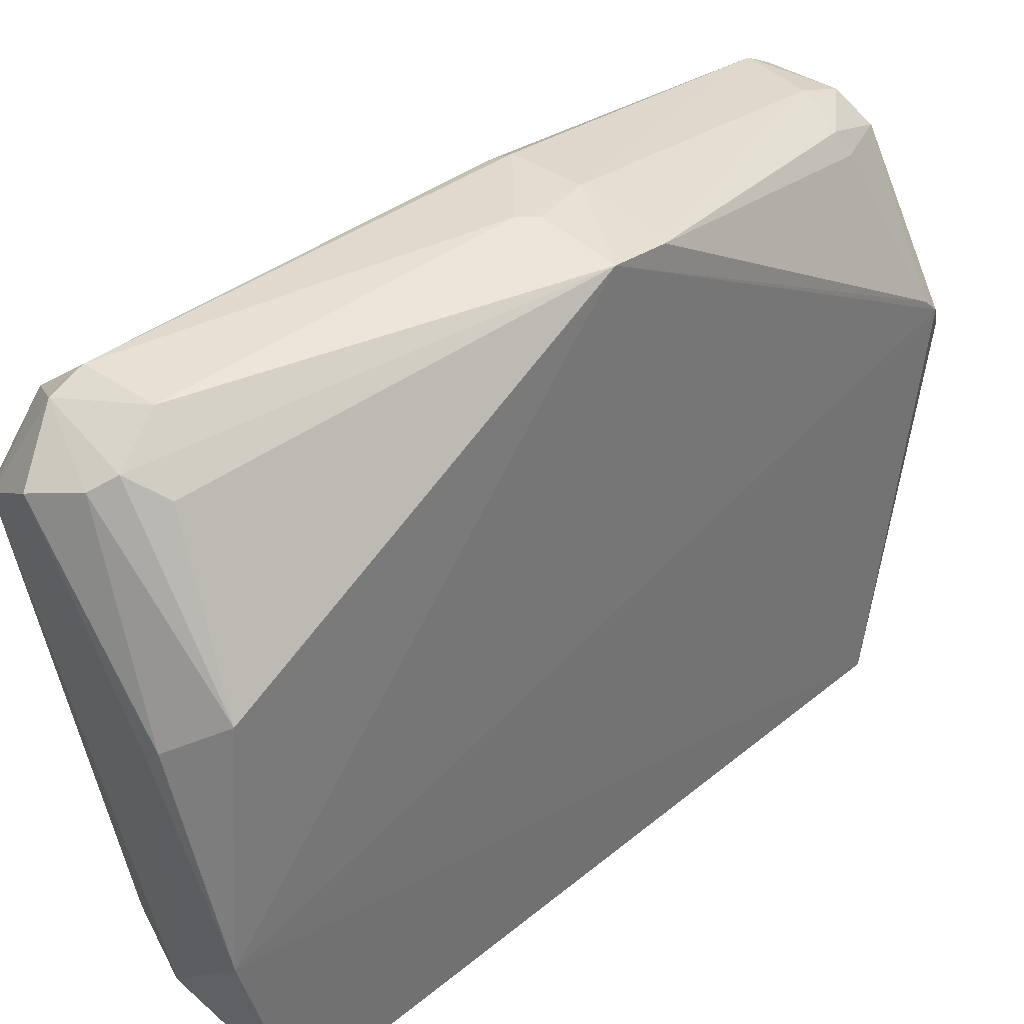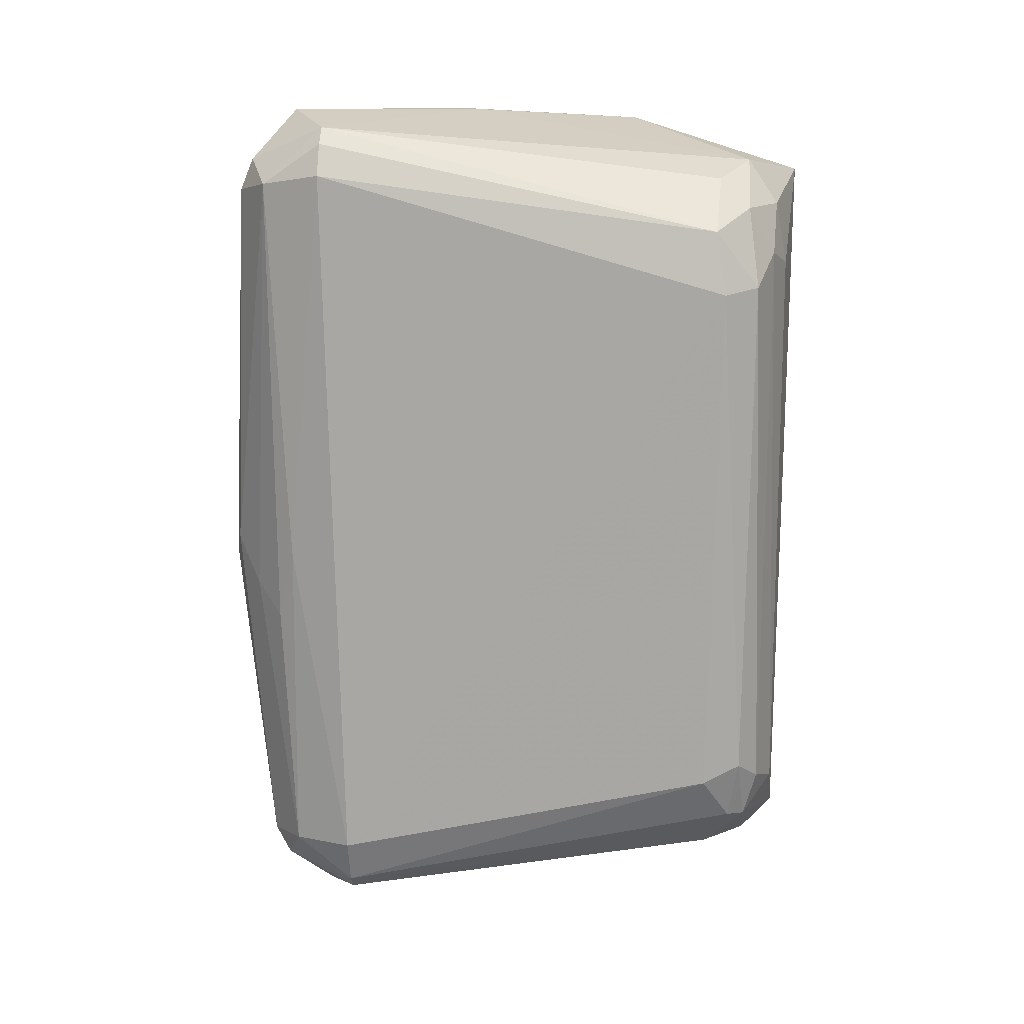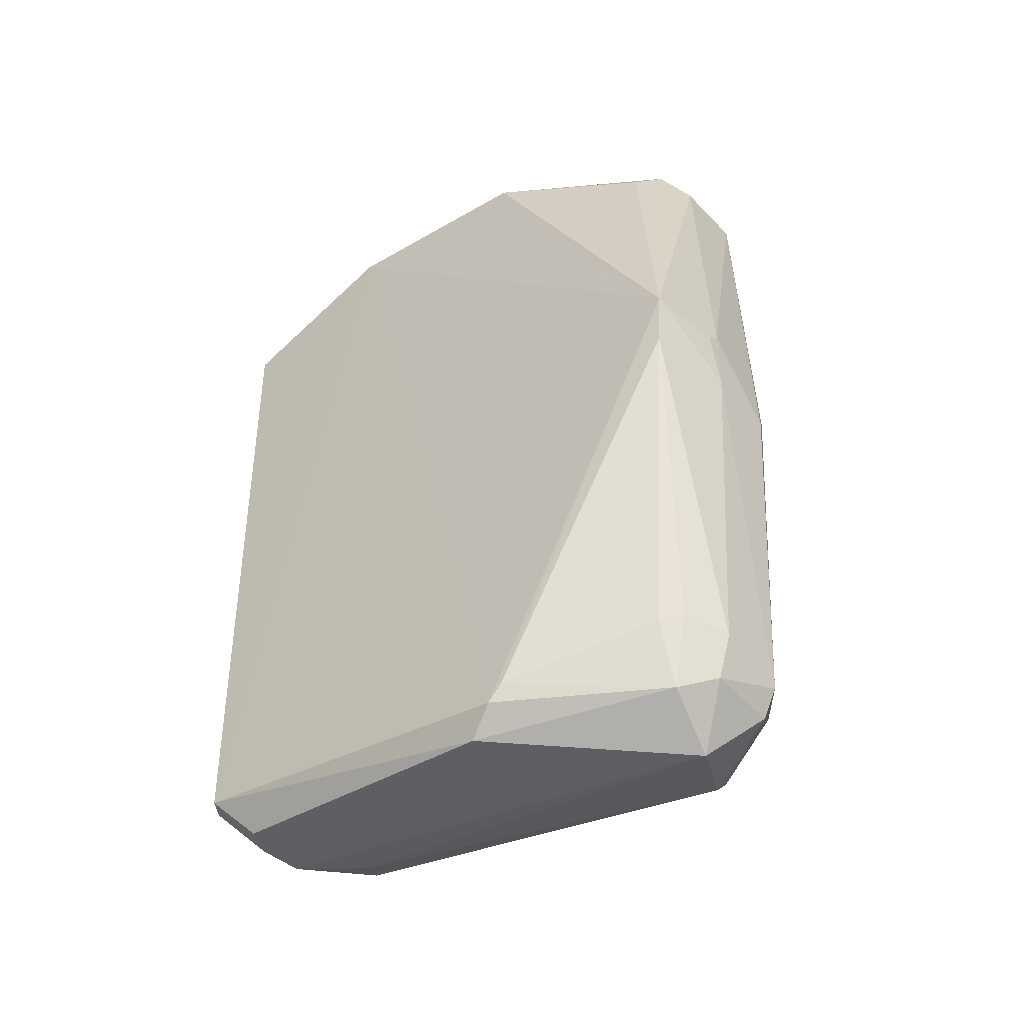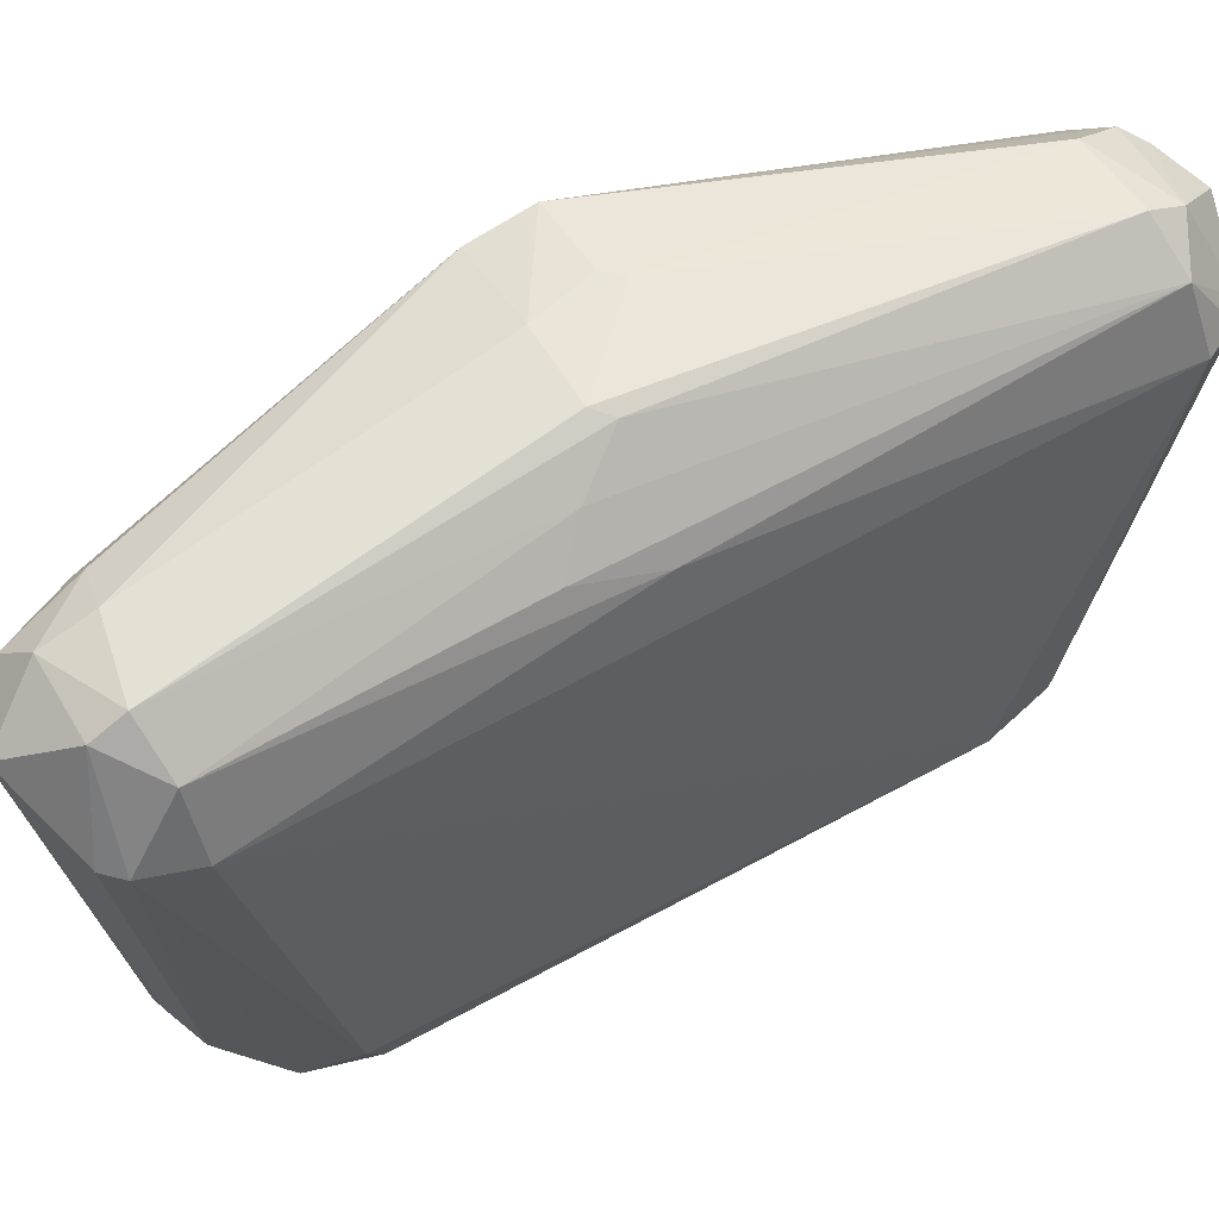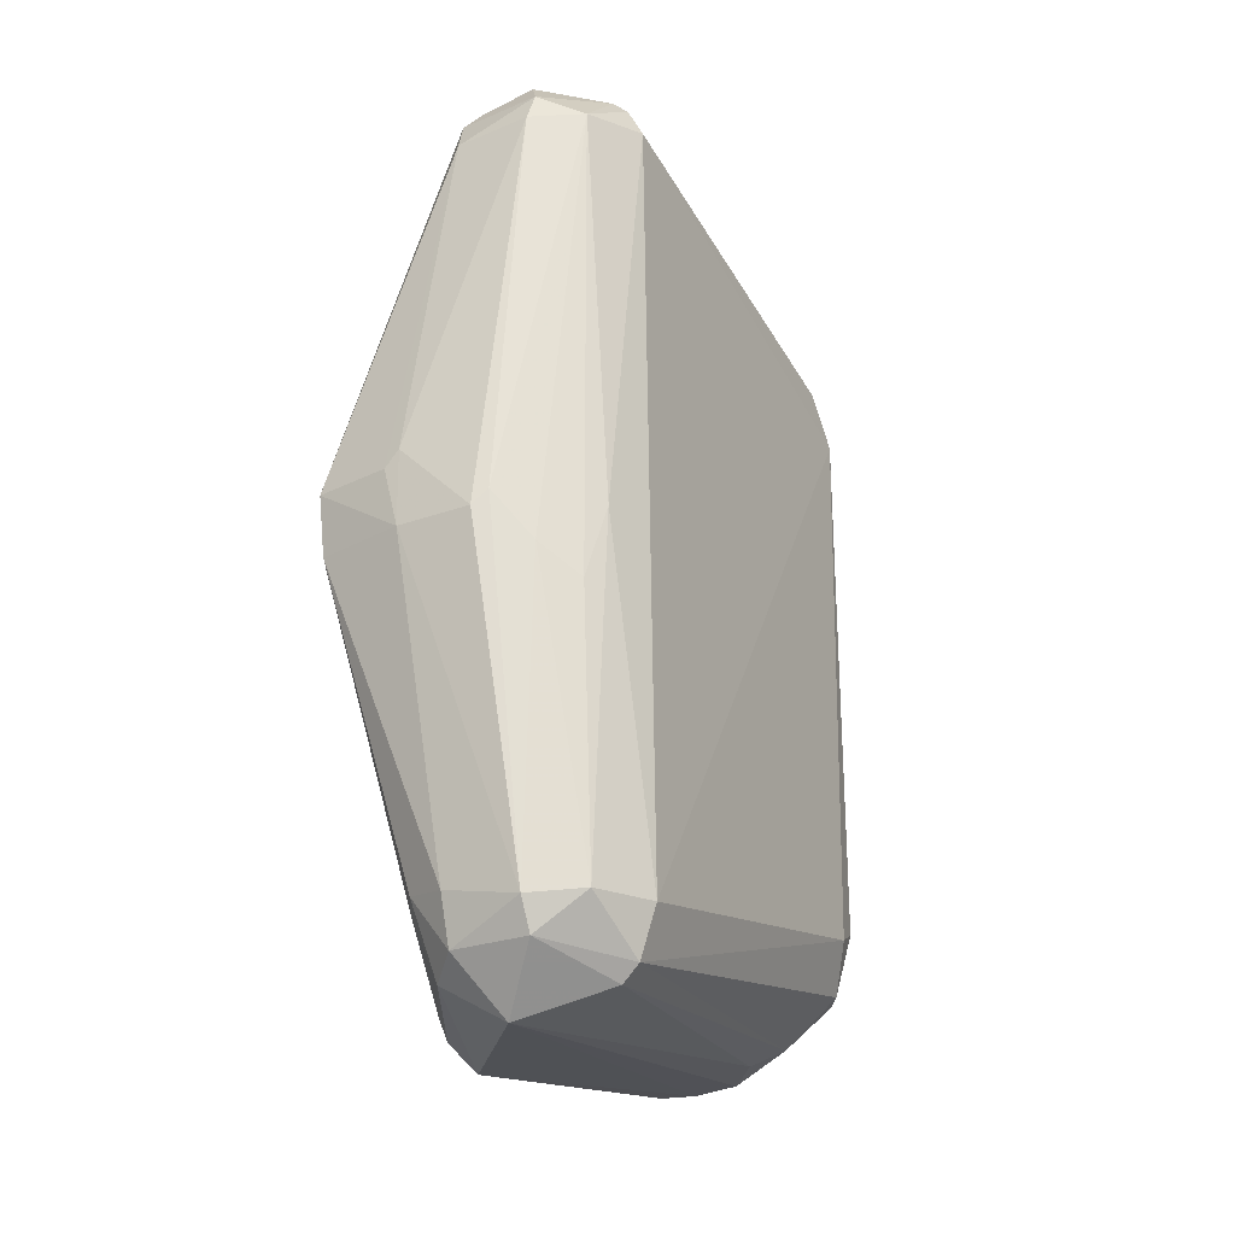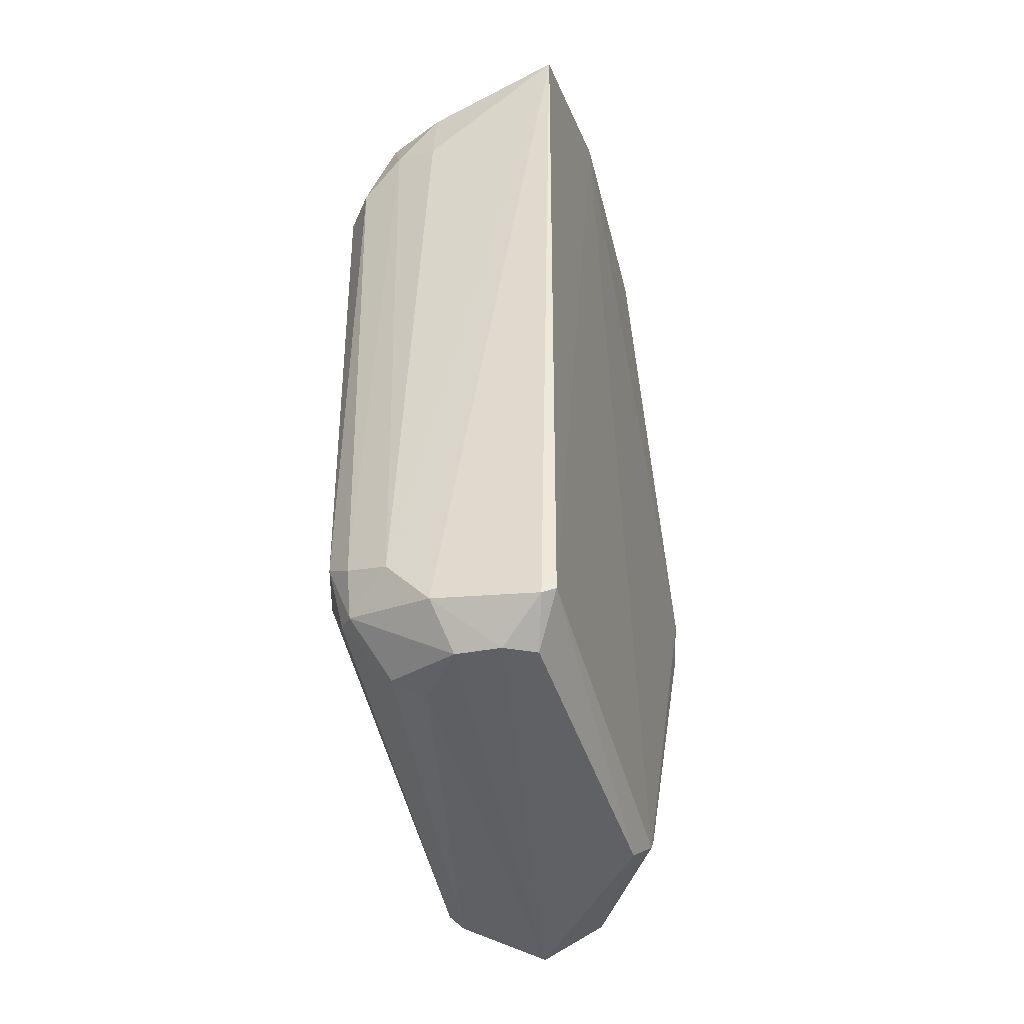
<metadata>
{"format":"obj","ext":"obj","renderer":"f3d","projection":"perspective","resolution":1024,"background":"white","views":[{"elev":35.6,"azim":44.1,"up":"+Y"},{"elev":14.5,"azim":-84.4,"up":"+Z"},{"elev":-46.6,"azim":128.7,"up":"+Z"},{"elev":57.3,"azim":-120.2,"up":"+Y"},{"elev":-26.3,"azim":-150.3,"up":"+Z"},{"elev":-39.2,"azim":15.8,"up":"+Z"}]}
</metadata>
<code>
v -0.9686 0.696 0.7408
v -0.521 -0.4089 -0.7211
v -0.4952 -0.3988 -0.7096
v -0.881 0.7011 -0.8105
v -0.4903 0.793 0.02914
v -0.4824 -0.4296 0.7442
v -0.964 -0.3313 -0.5245
v -0.9682 -0.2529 0.6506
v -0.4905 0.3717 0.8109
v -0.4921 0.3406 -0.8373
v -1.016 0.5396 -0.73
v -0.8226 0.6505 0.888
v -0.7911 -0.23 -0.7834
v -1.016 0.5714 0.7619
v -0.9935 -0.274 0.5227
v -0.82 0.8137 -0.08979
v -0.7311 0.7593 0.7164
v -0.7917 0.6178 -0.9151
v -0.4762 -0.06337 0.857
v -0.8206 -0.4059 -0.5982
v -0.8505 -0.3755 0.5958
v -0.8512 -0.2593 0.7501
v -0.6436 0.6891 -0.7034
v -0.5483 -0.3259 -0.7914
v -0.9841 0.5396 -0.8253
v -0.9663 0.6615 -0.7353
v -0.9836 -0.2547 -0.5608
v -0.9524 0.5714 0.857
v -0.7311 0.7303 -0.7195
v -0.9101 -0.3456 -0.6573
v -0.6431 0.6622 0.7635
v -0.731 -0.3201 0.7814
v -0.518 0.2823 -0.8824
v -0.8815 0.7634 0.7219
v -0.6421 0.8152 0.02856
v -0.701 -0.3493 -0.7818
v -0.9387 -0.342 0.5325
v -0.7609 -0.4042 0.5648
v -0.4959 0.7801 -0.08929
v -0.671 0.642 -0.8422
v -0.731 -0.4129 -0.6953
v -0.5789 0.3127 0.8809
v -0.9902 0.6515 -0.05883
v -0.9524 0.5396 -0.857
v -0.8515 -0.2606 -0.7539
v -0.881 0.7313 -0.7509
v -0.9068 0.7472 -0.1474
v -0.7309 0.676 0.8475
v -0.672 0.8137 -0.08979
v -0.938 -0.3103 -0.6506
v -0.9094 -0.3728 -0.5653
v -0.8816 -0.3208 0.6921
v -0.8476 0.8015 -0.0593
v -0.6177 0.6485 -0.7147
v -0.731 0.7016 -0.8112
v -0.7611 -0.3808 0.6919
v -0.9651 0.6883 -0.2057
v -0.8823 0.7362 0.7865
v -0.6094 0.2822 0.88
v -0.6097 -0.3539 -0.7882
v -0.6717 0.8164 0.05838
v -0.9841 0.5714 0.8253
v -0.493 0.3701 -0.8049
v -0.7011 0.7014 0.8092
f 58 48 64
f 2 3 6
f 14 11 15
f 8 14 15
f 6 3 19
f 5 9 19
f 3 10 19
f 10 5 19
f 3 2 24
f 4 25 26
f 25 11 26
f 7 15 27
f 15 11 27
f 11 25 27
f 8 22 28
f 9 5 31
f 6 19 32
f 28 22 32
f 10 3 33
f 3 24 33
f 17 5 35
f 13 18 36
f 15 7 37
f 8 15 37
f 20 6 38
f 21 20 38
f 23 29 39
f 10 33 40
f 33 18 40
f 2 6 41
f 6 20 41
f 20 30 41
f 30 36 41
f 19 9 42
f 14 1 43
f 11 14 43
f 26 11 43
f 4 18 44
f 18 13 44
f 25 4 44
f 13 36 45
f 36 30 45
f 44 13 45
f 25 44 45
f 4 26 46
f 46 26 47
f 42 9 48
f 12 42 48
f 35 5 49
f 5 39 49
f 39 29 49
f 46 16 49
f 29 46 49
f 7 27 50
f 27 25 50
f 30 7 50
f 25 45 50
f 45 30 50
f 20 21 51
f 30 20 51
f 7 30 51
f 37 7 51
f 21 37 51
f 22 8 52
f 32 22 52
f 8 37 52
f 37 21 52
f 1 34 53
f 34 16 53
f 16 46 53
f 47 1 53
f 46 47 53
f 23 39 54
f 40 23 54
f 18 4 55
f 29 23 55
f 40 18 55
f 23 40 55
f 4 46 55
f 46 29 55
f 6 32 56
f 38 6 56
f 21 38 56
f 52 21 56
f 32 52 56
f 43 1 57
f 26 43 57
f 1 47 57
f 47 26 57
f 1 28 58
f 28 12 58
f 34 1 58
f 17 34 58
f 12 48 58
f 12 28 59
f 32 19 59
f 28 32 59
f 42 12 59
f 19 42 59
f 24 2 60
f 18 33 60
f 33 24 60
f 36 18 60
f 2 41 60
f 41 36 60
f 16 34 61
f 34 17 61
f 17 35 61
f 35 49 61
f 49 16 61
f 1 14 62
f 14 8 62
f 28 1 62
f 8 28 62
f 5 10 63
f 39 5 63
f 10 40 63
f 54 39 63
f 40 54 63
f 5 17 64
f 31 5 64
f 9 31 64
f 48 9 64
f 17 58 64

</code>
